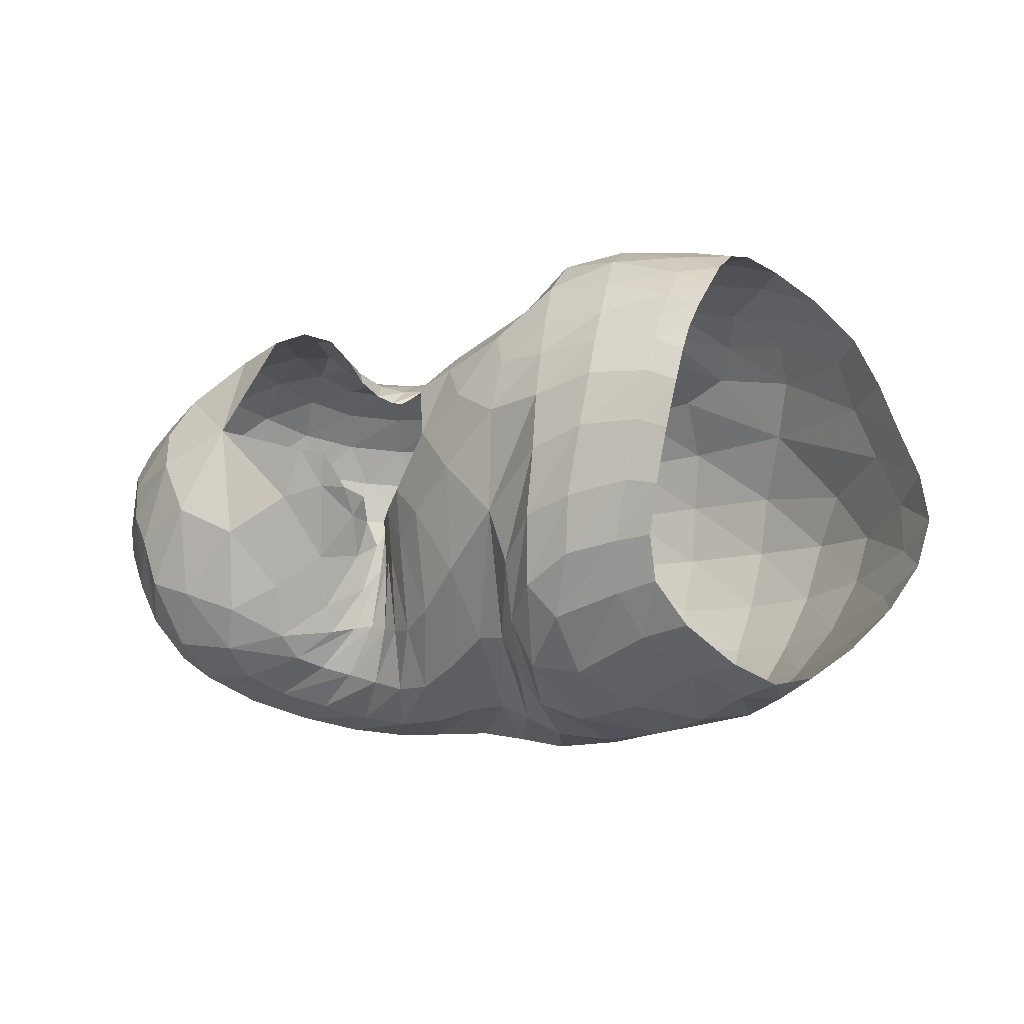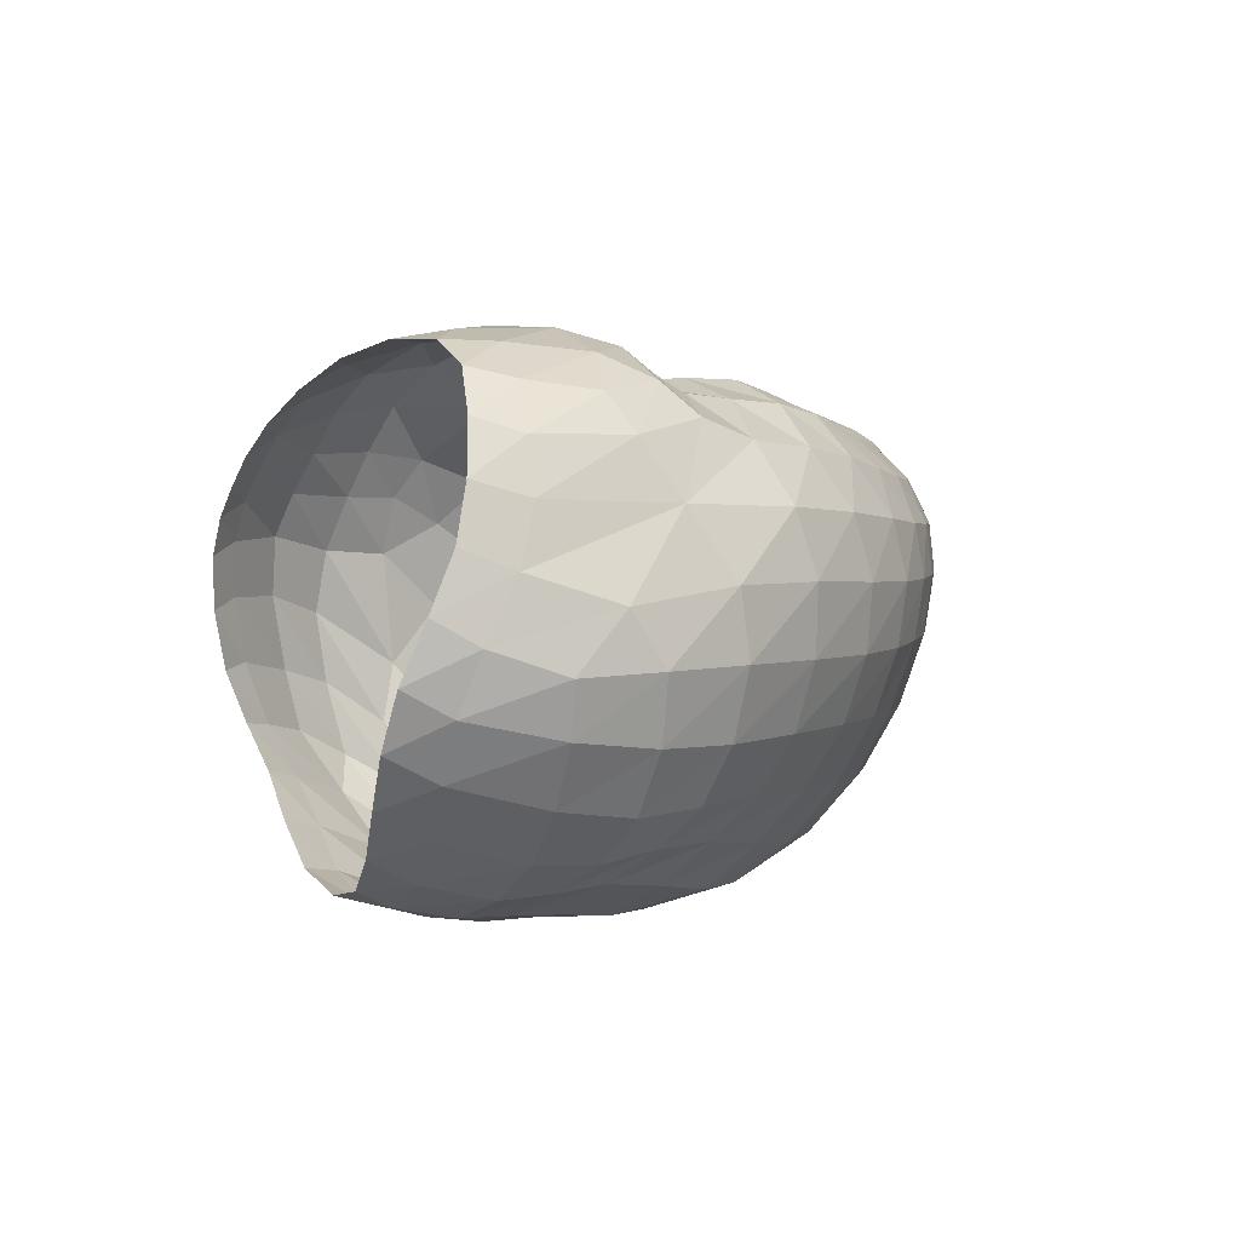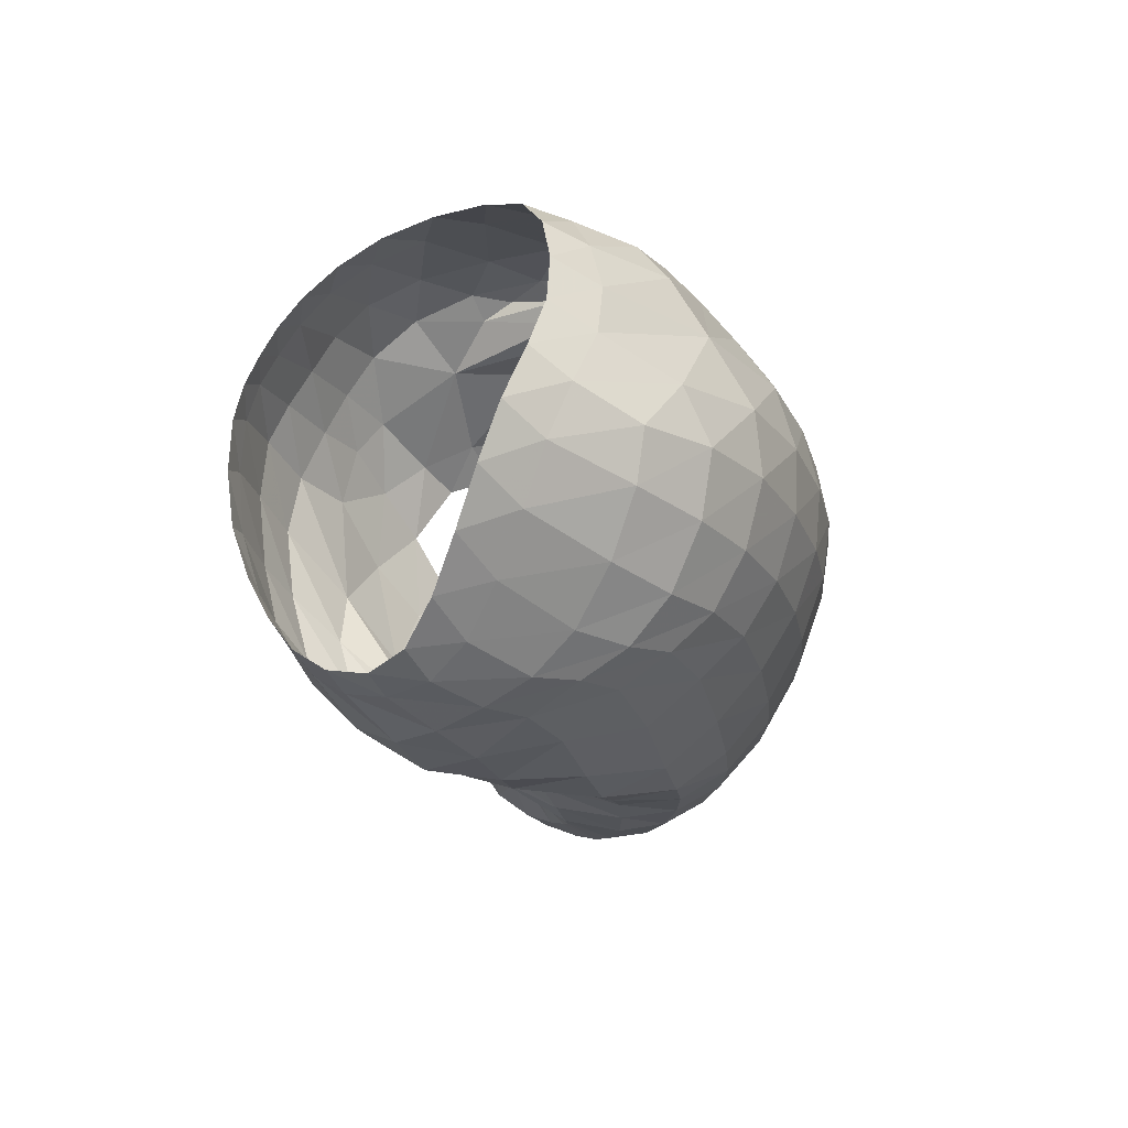
<metadata>
{"format":"obj","ext":"obj","renderer":"f3d","projection":"perspective","resolution":1024,"background":"white","views":[{"elev":-11.5,"azim":-158.8,"up":"+Z"},{"elev":2.3,"azim":-63.7,"up":"+Z"},{"elev":-21.8,"azim":-78.6,"up":"+Z"}]}
</metadata>
<code>
v 113 184.8 164.3
v 142.8 180.9 171.2
v 178.7 169.4 170.5
v 211.4 158 152.5
v 221.1 133.9 175.9
v 233.8 109.4 180.3
v 241.5 108 177.3
v 248.3 114.2 179.3
v 255.1 124.9 190.3
v 265.6 139.6 197.5
v 110.7 174.6 180.9
v 143.2 167 193.6
v 181.7 138.1 197
v 108.8 156 198.5
v 146.4 140.8 212.8
v 168.3 116.4 213.8
v 199.9 94.1 201.9
v 216 80 198
v 235 79.21 192.5
v 262.9 84.1 192.9
v 275.9 99.41 200.6
v 106.8 126.4 210.8
v 139.3 94.92 215
v 91 95.78 202.4
v 111.2 65.97 196.2
v 152.4 71.84 202.7
v 172.3 58.57 196.7
v 204.1 46.23 193.3
v 233.9 45 187.7
v 268.5 52.69 186.5
v 297.3 69.92 192.4
v 302.4 108 196.4
v 286.4 159.3 159.6
v 72.47 83.82 173.8
v 117.3 46.39 168
v 181.5 26 165.9
v 228.5 25.32 162.9
v 266.9 34.46 163.2
v 303.8 52.96 167.1
v 328.5 82.07 174.6
v 331.2 118.7 173.7
v 59.47 87.06 140.6
v 83.2 60.04 125.5
v 128.2 33.46 127.2
v 185.8 23.83 127.3
v 231.2 26.28 129
v 272.7 37.6 130
v 318 62.95 133.2
v 343.4 97.35 140.5
v 334.4 135.6 151.3
v 58.94 100.1 107.3
v 94.63 71.51 91.41
v 133.6 49.27 89.64
v 187.4 42.15 90.02
v 233.6 45.41 88.43
v 276.5 59.76 88.82
v 316.2 86.11 94.16
v 335.9 119.8 110
v 324.4 151.9 132.9
v 78.36 116.6 78.68
v 109.7 96.24 65.51
v 132.8 76.33 68.11
v 184.2 71.55 60.13
v 222.3 72.74 61.3
v 257.1 83.24 63.17
v 290.4 102.9 68.98
v 316.2 129.5 85.3
v 312.9 156.7 107.9
v 98.15 139.2 65.6
v 125.2 127 56.91
v 161.5 116.5 52.54
v 189.3 117.5 60.5
v 210.4 115.2 64.35
v 237.5 112.8 60.52
v 265.1 119 67.17
v 286.6 135.9 76.8
v 283.7 154.2 97.55
v 118.3 167.8 81.55
v 156.2 159.9 69.78
v 124.5 184.4 107.2
v 151.4 184.6 103.1
v 176.2 166.7 86.29
v 181.9 171.9 121.4
v 213.3 150.1 93.95
v 230.6 135.9 89.78
v 241.8 130.4 92.73
v 254.6 135.4 90.79
v 253.8 146.8 115.2
v 246 162.3 147.9
v 117.2 189.9 138.7
v 145 189.5 142.1
v 231.2 141.7 131
v 237.4 130.8 126.9
v 240.5 130.4 121.1
v 239.5 143.6 135.8
v 122.7 183.4 168.8
v 112.1 180.3 172.6
v 114.3 188.2 153.8
v 123.7 187.5 157.8
v 162.8 175.4 170.5
v 122.1 177.9 177.8
v 143 174 182.3
v 161.9 182.3 154.9
v 142.6 186.9 159.1
v 195.8 164.7 162.7
v 163.6 168.9 183.4
v 182.8 162.2 181.4
v 180.4 174.3 153.7
v 216.8 147.8 170.6
v 203.7 153.5 174.5
v 198.8 167.2 137.8
v 214 157.1 125.9
v 224.6 149.4 135.7
v 227.4 118.1 179.5
v 207.7 138.5 182.4
v 213.8 119.8 187.1
v 238.7 107 178.9
v 220.5 105.1 189.4
v 226.9 98.74 188.4
v 244.1 110.8 177.2
v 232 97.91 185.7
v 236.8 99.09 183.8
v 252.5 118.8 183.7
v 243.8 101.1 183.6
v 251.7 104.2 185.6
v 258.8 132 196.1
v 258 109.2 190.1
v 262.6 115.8 196
v 269.3 122.3 199.8
v 279.1 129.5 198.1
v 272.3 148 192.6
v 121.1 171.1 186.9
v 109.3 166.7 189.4
v 164.4 160.7 196.4
v 120.8 162 196.5
v 144.4 157 204.3
v 164 146.9 207.9
v 170.8 126 209.3
v 192.4 113.5 199.3
v 168.1 100.5 204.2
v 175.7 93.94 202.2
v 121.6 149.4 205.6
v 108.5 142.8 206.3
v 163.2 128.2 214.8
v 122.1 133 212.1
v 146.3 118.8 216.9
v 159.6 105.1 215.6
v 164 99.24 210.3
v 207.9 83.25 201.4
v 185.5 78.79 203.7
v 196.3 67.36 203.3
v 224 79.08 194.8
v 207.4 62.53 200.3
v 218.5 60.68 196.7
v 249.4 80.6 191.5
v 231.1 60.42 194.1
v 247.3 62.09 192.5
v 271.6 90.6 196.7
v 265.2 65.54 192.3
v 279.3 71.85 194.7
v 287 82.63 198.9
v 287.6 101.1 201.2
v 119 113.6 214
v 101.5 109.3 210
v 109.9 95.15 209.5
v 125.4 75.49 207.1
v 148.6 79.89 210.1
v 97.44 82.63 199
v 79.76 87.64 189.3
v 131.7 60.59 199.6
v 88.29 75.59 184.9
v 111.5 56.75 185.1
v 159.3 66.22 197.9
v 137.4 51.07 190.3
v 188.2 50.6 196
v 152.7 43.08 184.9
v 175.5 36.45 183.3
v 219 44.81 190
v 198 33.28 181.2
v 217.9 32.45 178.5
v 250.3 47.73 186.5
v 235.9 33.4 176.5
v 253.7 36.91 175.8
v 285.3 59.69 188.4
v 271.7 42.97 176.2
v 289.4 51.03 178
v 303.8 85.15 196.6
v 304.1 61.57 181.6
v 314.5 75.13 186.2
v 290.3 137.6 189.9
v 319.9 92.97 188.6
v 318.3 115.6 185.9
v 310.2 138.1 177.1
v 313.5 149.4 162.6
v 307.7 160.5 148.8
v 298.8 164.5 131.7
v 280.5 162.6 122.9
v 261.1 161.1 133.9
v 253.1 165 148.8
v 83.86 71.28 169
v 66.49 83.51 157.4
v 152.4 31.28 167.2
v 76.71 71.41 151.3
v 95.38 51.31 142.6
v 125.1 34.81 147.4
v 207.2 24.25 164.2
v 155.4 25.93 147.8
v 185 21.87 147
v 248 28.78 162.6
v 210.7 21.27 146.6
v 231.7 23.58 146.9
v 286 42.44 164.5
v 251 27.89 147.7
v 271.1 34.22 148.5
v 318.2 66.36 171
v 292.3 43.57 149.8
v 312.3 56.33 152.3
v 333.5 100.6 175.5
v 327.8 71.64 155.6
v 338.2 88.74 158.4
v 341.5 108 160.2
v 332.8 128.7 162.6
v 68.05 76.67 133
v 55.74 93.19 123.7
v 103.3 44.52 126.5
v 66.4 83.33 115.7
v 86.89 63.02 109.6
v 156.6 27.06 127.2
v 108 48.55 106.8
v 131 39.34 106.5
v 210.9 23.91 127.9
v 158.2 33.54 107.3
v 187.2 31.12 107.8
v 250.6 30.45 129.7
v 212.3 31.6 108.1
v 232.6 33.87 108.7
v 296.4 48.63 130.9
v 252.9 38.5 108.9
v 276.1 46.99 108.8
v 334 79.19 136.6
v 300.2 59.23 109.8
v 320.8 73.91 112.7
v 343.8 117.4 145.6
v 335.2 90.48 117.4
v 342.7 109 124.2
v 340.4 128.6 133.9
v 327.4 146.7 144.8
v 72.18 90.67 99.03
v 67.27 107.8 92.11
v 114 58.24 88.41
v 82.35 99.95 83.58
v 103.8 83.19 76.05
v 158.6 43.82 90.95
v 118 70.73 75.35
v 132.4 61.51 78.18
v 213 42.96 88.64
v 156.3 56.61 77.78
v 185.2 55.64 73.92
v 254 50.7 88.57
v 209.8 56.32 71.62
v 229.6 58.43 71.94
v 298.2 71.86 90.34
v 249 63.51 72.64
v 269.2 71.83 73.3
v 329.3 102.2 100.4
v 288.1 82.76 75.19
v 304.5 95.84 79.29
v 333.5 137.8 122.7
v 318 110.4 86.35
v 326.3 126.2 96.94
v 326.6 142.6 110
v 317.9 156.5 123.1
v 92.9 110.5 70.78
v 89.33 126.6 68.67
v 118.9 84.59 66.87
v 100.8 122.5 63.01
v 114.3 110.8 59.29
v 157.2 72.5 64.66
v 125 100.7 59.1
v 142.9 94.49 57.32
v 205.2 71.4 59.47
v 166.6 92.29 53.76
v 186.9 91.26 52.97
v 239.6 76.64 62.52
v 201.7 90.73 56.06
v 215.5 91.16 58.51
v 273.9 92.11 64.91
v 230.5 92.84 58.46
v 245.8 96.5 58.46
v 305.5 115.1 75.75
v 261.3 102.3 60.43
v 277.6 110 64.53
v 319.1 144.9 96.77
v 293.1 119.9 70.27
v 304.1 132.7 77.68
v 307 146.7 87.82
v 299.5 158 103.4
v 109.3 137.1 62.4
v 107.4 154.1 70.77
v 142.3 119.4 53.7
v 121.5 152.8 68.35
v 142.6 143.6 59.97
v 178.1 116.8 54.73
v 162.1 139.8 57.12
v 175.7 141.8 62.24
v 198.7 117 64.99
v 182.2 145.6 73.21
v 186.9 147.7 83.72
v 223.9 113 61.17
v 195.9 144.9 84.42
v 208.7 138.1 76.5
v 251.1 114.8 63.27
v 221.1 131.9 70.86
v 232.1 128.1 70.88
v 277.9 126 71.46
v 242.1 126.4 73.87
v 251.8 127.1 76.82
v 288.6 146.8 85.41
v 260.5 130.5 79.38
v 267.2 136.7 82.29
v 269.8 143.9 89.1
v 268.3 151.5 105
v 132.9 166.1 78.69
v 125.1 177.6 94.09
v 137.6 176.5 91.19
v 158.3 174.7 85.25
v 171.4 161 72.18
v 135.1 184.5 106.1
v 120.8 188.8 122
v 166.3 178.9 95.25
v 130.4 189 123.8
v 149.4 188.3 120.6
v 176.3 171.9 104.5
v 164.4 184.1 116.2
v 200.1 160.3 105.2
v 161.8 185.8 136.9
v 223.4 141.8 88.95
v 223.7 147.9 118
v 236.3 132 91.65
v 230.5 139.9 114.9
v 234.3 134.2 114.5
v 247.8 131.5 92.27
v 236.6 130.7 114
v 239.2 129.6 112.3
v 255 139.3 99.4
v 244.5 131.9 105.9
v 248.8 157.6 137.6
v 245.2 135.6 116.8
v 243.2 144 129.3
v 242.7 152.2 137.5
v 126.6 189.6 142.2
v 235.6 135.2 128.7
v 238 128.8 125.4
v 241.4 136.3 128.3
g foo
f 96 1 97
f 97 11 101
f 101 2 96
f 96 97 101
f 11 132 101
f 12 102 132
f 2 101 102
f 102 101 132
f 100 2 102
f 102 12 106
f 106 3 100
f 100 102 106
f 12 134 106
f 13 107 134
f 3 106 107
f 107 106 134
f 105 3 107
f 107 13 110
f 110 4 105
f 105 107 110
f 109 4 110
f 110 13 115
f 115 5 109
f 109 110 115
f 13 139 115
f 17 116 139
f 5 115 116
f 116 115 139
f 114 5 116
f 116 17 118
f 118 6 114
f 114 116 118
f 17 149 118
f 18 119 149
f 6 118 119
f 119 118 149
f 117 6 119
f 119 18 121
f 121 7 117
f 117 119 121
f 18 152 121
f 19 122 152
f 7 121 122
f 122 121 152
f 120 7 122
f 122 19 124
f 124 8 120
f 120 122 124
f 19 155 124
f 20 125 155
f 8 124 125
f 125 124 155
f 123 8 125
f 125 20 127
f 127 9 123
f 123 125 127
f 20 158 127
f 21 128 158
f 9 127 128
f 128 127 158
f 126 9 128
f 128 21 129
f 129 10 126
f 126 128 129
f 132 11 133
f 133 14 135
f 135 12 132
f 132 133 135
f 14 142 135
f 15 136 142
f 12 135 136
f 136 135 142
f 134 12 136
f 136 15 137
f 137 13 134
f 134 136 137
f 15 144 137
f 16 138 144
f 13 137 138
f 138 137 144
f 142 14 143
f 143 22 145
f 145 15 142
f 142 143 145
f 22 163 145
f 23 146 163
f 15 145 146
f 146 145 163
f 144 15 146
f 146 23 147
f 147 16 144
f 144 146 147
f 16 147 148
f 23 167 147
f 26 148 167
f 148 147 167
f 23 166 167
f 25 170 166
f 26 167 170
f 167 166 170
f 16 148 138
f 26 140 148
f 13 138 140
f 140 138 148
f 26 173 140
f 27 141 173
f 13 140 141
f 141 140 173
f 139 13 141
f 141 27 150
f 150 17 139
f 139 141 150
f 27 175 150
f 28 151 175
f 17 150 151
f 151 150 175
f 149 17 151
f 151 28 153
f 153 18 149
f 149 151 153
f 28 178 153
f 29 154 178
f 18 153 154
f 154 153 178
f 152 18 154
f 154 29 156
f 156 19 152
f 152 154 156
f 29 181 156
f 30 157 181
f 19 156 157
f 157 156 181
f 155 19 157
f 157 30 159
f 159 20 155
f 155 157 159
f 30 184 159
f 31 160 184
f 20 159 160
f 160 159 184
f 158 20 160
f 160 31 161
f 161 21 158
f 158 160 161
f 31 187 161
f 32 162 187
f 21 161 162
f 162 161 187
f 21 162 129
f 32 130 162
f 10 129 130
f 130 129 162
f 32 190 130
f 33 131 190
f 10 130 131
f 131 130 190
f 163 22 164
f 164 24 165
f 165 23 163
f 163 164 165
f 24 168 165
f 25 166 168
f 23 165 166
f 166 165 168
f 168 24 169
f 169 34 171
f 171 25 168
f 168 169 171
f 34 200 171
f 35 172 200
f 25 171 172
f 172 171 200
f 170 25 172
f 172 35 174
f 174 26 170
f 170 172 174
f 173 26 174
f 174 35 176
f 176 27 173
f 173 174 176
f 35 202 176
f 36 177 202
f 27 176 177
f 177 176 202
f 175 27 177
f 177 36 179
f 179 28 175
f 175 177 179
f 36 206 179
f 37 180 206
f 28 179 180
f 180 179 206
f 178 28 180
f 180 37 182
f 182 29 178
f 178 180 182
f 37 209 182
f 38 183 209
f 29 182 183
f 183 182 209
f 181 29 183
f 183 38 185
f 185 30 181
f 181 183 185
f 38 212 185
f 39 186 212
f 30 185 186
f 186 185 212
f 184 30 186
f 186 39 188
f 188 31 184
f 184 186 188
f 39 215 188
f 40 189 215
f 31 188 189
f 189 188 215
f 187 31 189
f 189 40 191
f 191 32 187
f 187 189 191
f 40 218 191
f 41 192 218
f 32 191 192
f 192 191 218
f 190 32 192
f 192 41 193
f 193 33 190
f 190 192 193
f 41 222 193
f 50 194 222
f 33 193 194
f 194 193 222
f 200 34 201
f 201 42 203
f 203 35 200
f 200 201 203
f 42 223 203
f 43 204 223
f 35 203 204
f 204 203 223
f 43 225 204
f 44 205 225
f 35 204 205
f 205 204 225
f 202 35 205
f 205 44 207
f 207 36 202
f 202 205 207
f 44 228 207
f 45 208 228
f 36 207 208
f 208 207 228
f 206 36 208
f 208 45 210
f 210 37 206
f 206 208 210
f 45 231 210
f 46 211 231
f 37 210 211
f 211 210 231
f 209 37 211
f 211 46 213
f 213 38 209
f 209 211 213
f 46 234 213
f 47 214 234
f 38 213 214
f 214 213 234
f 212 38 214
f 214 47 216
f 216 39 212
f 212 214 216
f 47 237 216
f 48 217 237
f 39 216 217
f 217 216 237
f 215 39 217
f 217 48 219
f 219 40 215
f 215 217 219
f 48 240 219
f 49 220 240
f 40 219 220
f 220 219 240
f 218 40 220
f 220 49 221
f 221 41 218
f 218 220 221
f 49 243 221
f 50 222 243
f 41 221 222
f 222 221 243
f 223 42 224
f 224 51 226
f 226 43 223
f 223 224 226
f 51 248 226
f 52 227 248
f 43 226 227
f 227 226 248
f 225 43 227
f 227 52 229
f 229 44 225
f 225 227 229
f 52 250 229
f 53 230 250
f 44 229 230
f 230 229 250
f 228 44 230
f 230 53 232
f 232 45 228
f 228 230 232
f 53 253 232
f 54 233 253
f 45 232 233
f 233 232 253
f 231 45 233
f 233 54 235
f 235 46 231
f 231 233 235
f 54 256 235
f 55 236 256
f 46 235 236
f 236 235 256
f 234 46 236
f 236 55 238
f 238 47 234
f 234 236 238
f 55 259 238
f 56 239 259
f 47 238 239
f 239 238 259
f 237 47 239
f 239 56 241
f 241 48 237
f 237 239 241
f 56 262 241
f 57 242 262
f 48 241 242
f 242 241 262
f 240 48 242
f 242 57 244
f 244 49 240
f 240 242 244
f 57 265 244
f 58 245 265
f 49 244 245
f 245 244 265
f 243 49 245
f 245 58 246
f 246 50 243
f 243 245 246
f 58 268 246
f 59 247 268
f 50 246 247
f 247 246 268
f 50 247 194
f 59 195 247
f 33 194 195
f 195 194 247
f 248 51 249
f 249 60 251
f 251 52 248
f 248 249 251
f 60 273 251
f 61 252 273
f 52 251 252
f 252 251 273
f 250 52 252
f 252 61 254
f 254 53 250
f 250 252 254
f 61 275 254
f 62 255 275
f 53 254 255
f 255 254 275
f 253 53 255
f 255 62 257
f 257 54 253
f 253 255 257
f 62 278 257
f 63 258 278
f 54 257 258
f 258 257 278
f 256 54 258
f 258 63 260
f 260 55 256
f 256 258 260
f 63 281 260
f 64 261 281
f 55 260 261
f 261 260 281
f 259 55 261
f 261 64 263
f 263 56 259
f 259 261 263
f 64 284 263
f 65 264 284
f 56 263 264
f 264 263 284
f 262 56 264
f 264 65 266
f 266 57 262
f 262 264 266
f 65 287 266
f 66 267 287
f 57 266 267
f 267 266 287
f 265 57 267
f 267 66 269
f 269 58 265
f 265 267 269
f 66 290 269
f 67 270 290
f 58 269 270
f 270 269 290
f 268 58 270
f 270 67 271
f 271 59 268
f 268 270 271
f 67 293 271
f 68 272 293
f 59 271 272
f 272 271 293
f 59 272 195
f 68 196 272
f 33 195 196
f 196 195 272
f 68 297 196
f 77 197 297
f 33 196 197
f 197 196 297
f 273 60 274
f 274 69 276
f 276 61 273
f 273 274 276
f 69 298 276
f 70 277 298
f 61 276 277
f 277 276 298
f 275 61 277
f 277 70 279
f 279 62 275
f 275 277 279
f 70 300 279
f 71 280 300
f 62 279 280
f 280 279 300
f 278 62 280
f 280 71 282
f 282 63 278
f 278 280 282
f 71 303 282
f 72 283 303
f 63 282 283
f 283 282 303
f 281 63 283
f 283 72 285
f 285 64 281
f 281 283 285
f 72 306 285
f 73 286 306
f 64 285 286
f 286 285 306
f 284 64 286
f 286 73 288
f 288 65 284
f 284 286 288
f 73 309 288
f 74 289 309
f 65 288 289
f 289 288 309
f 287 65 289
f 289 74 291
f 291 66 287
f 287 289 291
f 74 312 291
f 75 292 312
f 66 291 292
f 292 291 312
f 290 66 292
f 292 75 294
f 294 67 290
f 290 292 294
f 75 315 294
f 76 295 315
f 67 294 295
f 295 294 315
f 293 67 295
f 295 76 296
f 296 68 293
f 293 295 296
f 76 318 296
f 77 297 318
f 68 296 297
f 297 296 318
f 298 69 299
f 299 78 301
f 301 70 298
f 298 299 301
f 78 323 301
f 79 302 323
f 70 301 302
f 302 301 323
f 300 70 302
f 302 79 304
f 304 71 300
f 300 302 304
f 71 304 305
f 79 327 304
f 82 305 327
f 305 304 327
f 79 326 327
f 81 330 326
f 82 327 330
f 327 326 330
f 303 71 305
f 305 82 307
f 307 72 303
f 303 305 307
f 82 333 307
f 83 308 333
f 72 307 308
f 308 307 333
f 306 72 308
f 308 83 310
f 310 73 306
f 306 308 310
f 83 335 310
f 84 311 335
f 73 310 311
f 311 310 335
f 309 73 311
f 311 84 313
f 313 74 309
f 309 311 313
f 84 337 313
f 85 314 337
f 74 313 314
f 314 313 337
f 312 74 314
f 314 85 316
f 316 75 312
f 312 314 316
f 85 339 316
f 86 317 339
f 75 316 317
f 317 316 339
f 315 75 317
f 317 86 319
f 319 76 315
f 315 317 319
f 86 342 319
f 87 320 342
f 76 319 320
f 320 319 342
f 318 76 320
f 320 87 321
f 321 77 318
f 318 320 321
f 87 345 321
f 88 322 345
f 77 321 322
f 322 321 345
f 77 322 197
f 88 198 322
f 33 197 198
f 198 197 322
f 88 347 198
f 89 199 347
f 33 198 199
f 199 198 347
f 323 78 324
f 324 80 325
f 325 79 323
f 323 324 325
f 80 328 325
f 81 326 328
f 79 325 326
f 326 325 328
f 328 80 329
f 329 90 331
f 331 81 328
f 328 329 331
f 90 351 331
f 91 332 351
f 81 331 332
f 332 331 351
f 330 81 332
f 332 91 334
f 334 82 330
f 330 332 334
f 334 91 336
f 336 83 333
f 333 82 334
f 333 334 336
f 83 108 111
f 3 105 108
f 4 111 105
f 108 105 111
f 335 83 111
f 111 4 112
f 112 84 335
f 111 112 335
f 112 4 113
f 113 92 338
f 338 84 112
f 112 113 338
f 337 84 338
f 338 92 340
f 340 85 337
f 337 338 340
f 92 352 340
f 93 341 352
f 85 340 341
f 341 340 352
f 339 85 341
f 341 93 343
f 343 86 339
f 339 341 343
f 93 353 343
f 94 344 353
f 86 343 344
f 344 343 353
f 342 86 344
f 344 94 346
f 346 87 342
f 342 344 346
f 345 87 346
f 346 94 348
f 348 88 345
f 345 346 348
f 94 354 348
f 95 349 354
f 88 348 349
f 349 348 354
f 347 88 349
f 349 95 350
f 350 89 347
f 347 349 350
f 351 90 98
f 98 1 99
f 99 91 351
f 98 99 351
f 1 96 99
f 2 104 96
f 91 99 104
f 99 96 104
f 91 104 336
f 2 103 104
f 83 336 103
f 104 103 336
f 2 100 103
f 3 108 100
f 83 103 108
f 103 100 108
g

</code>
